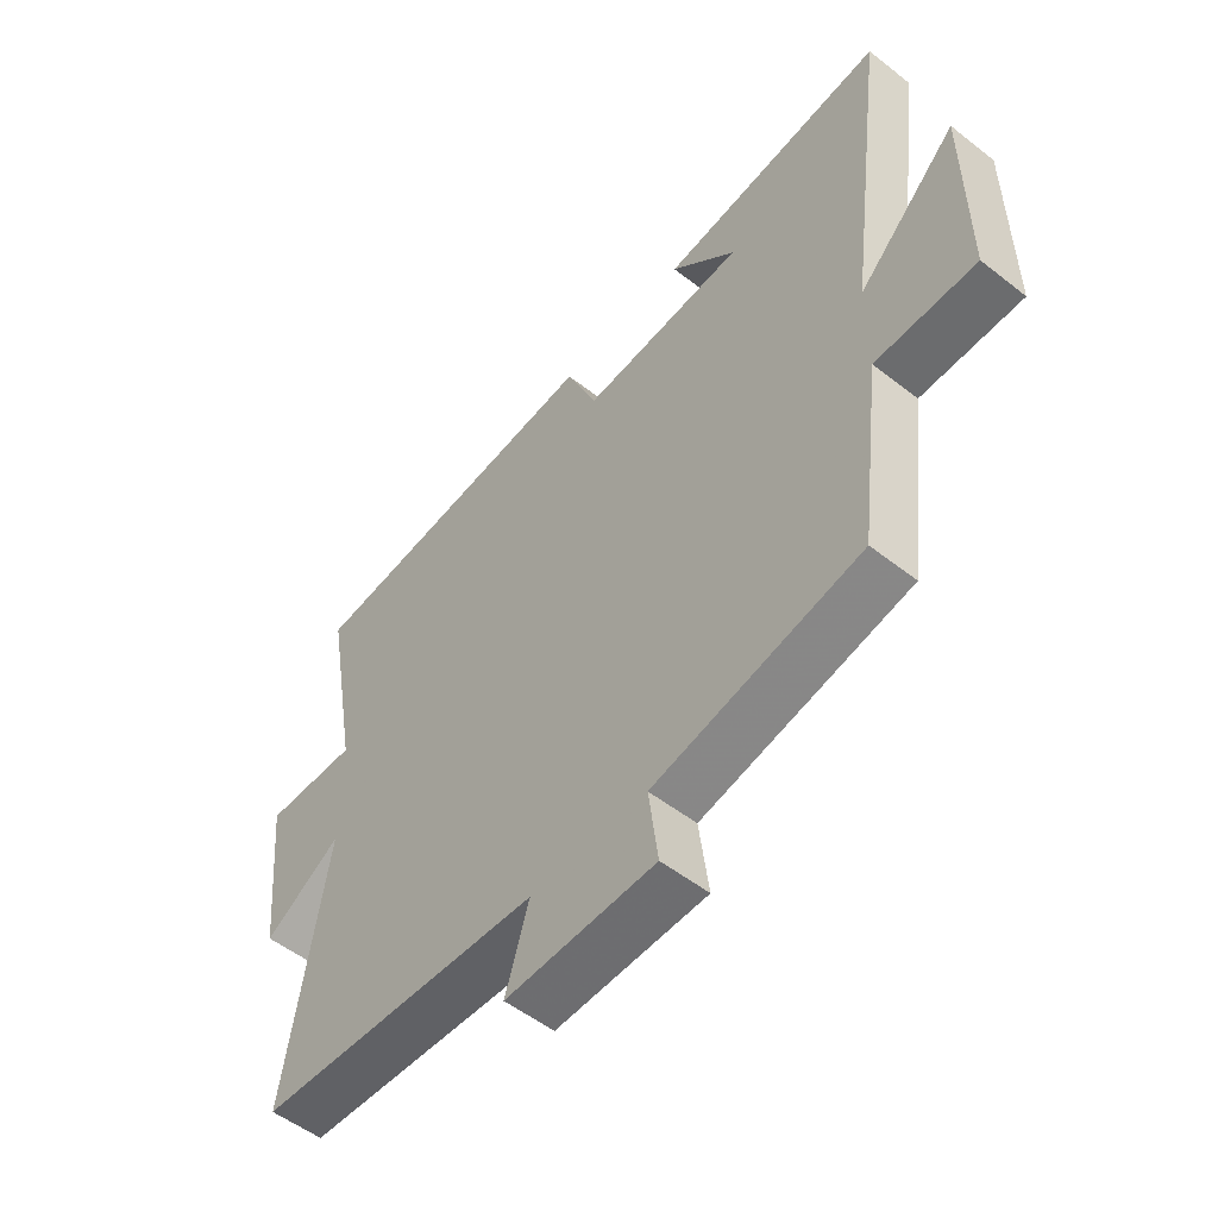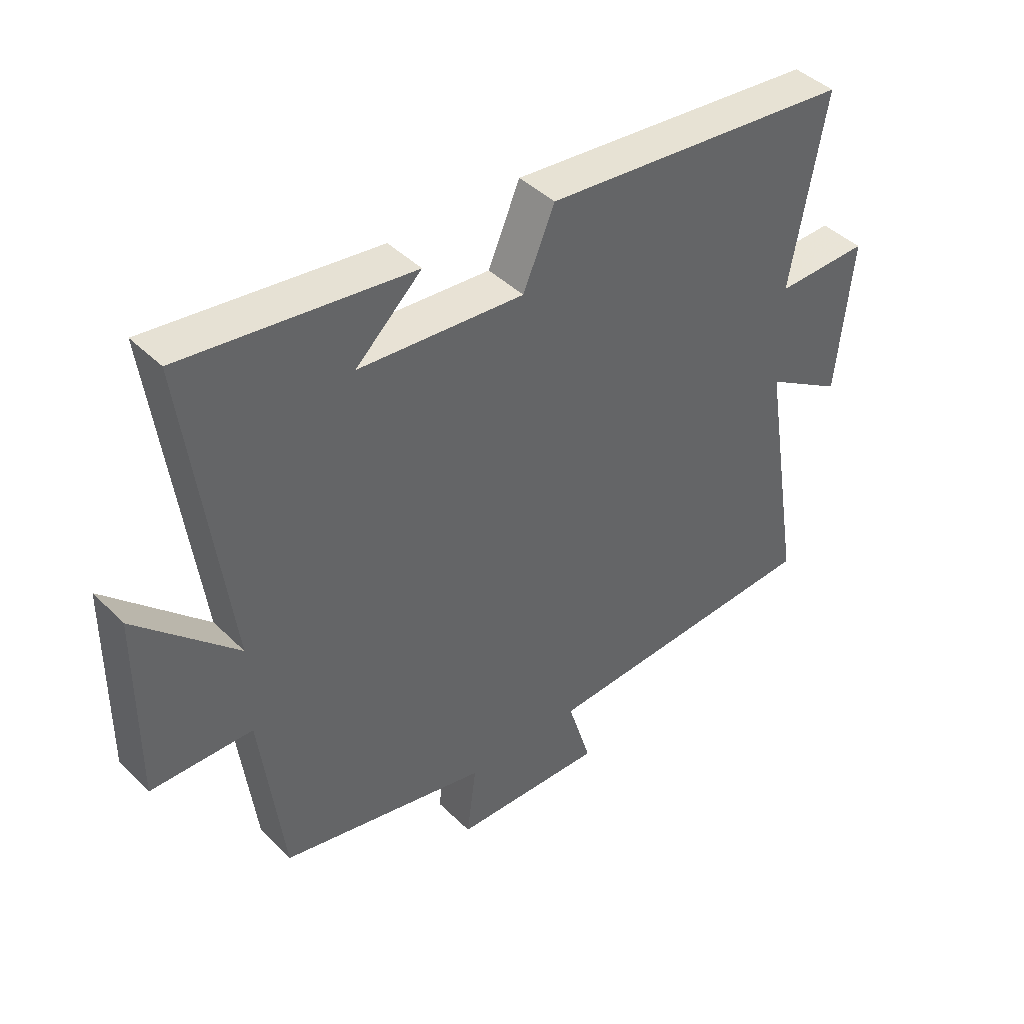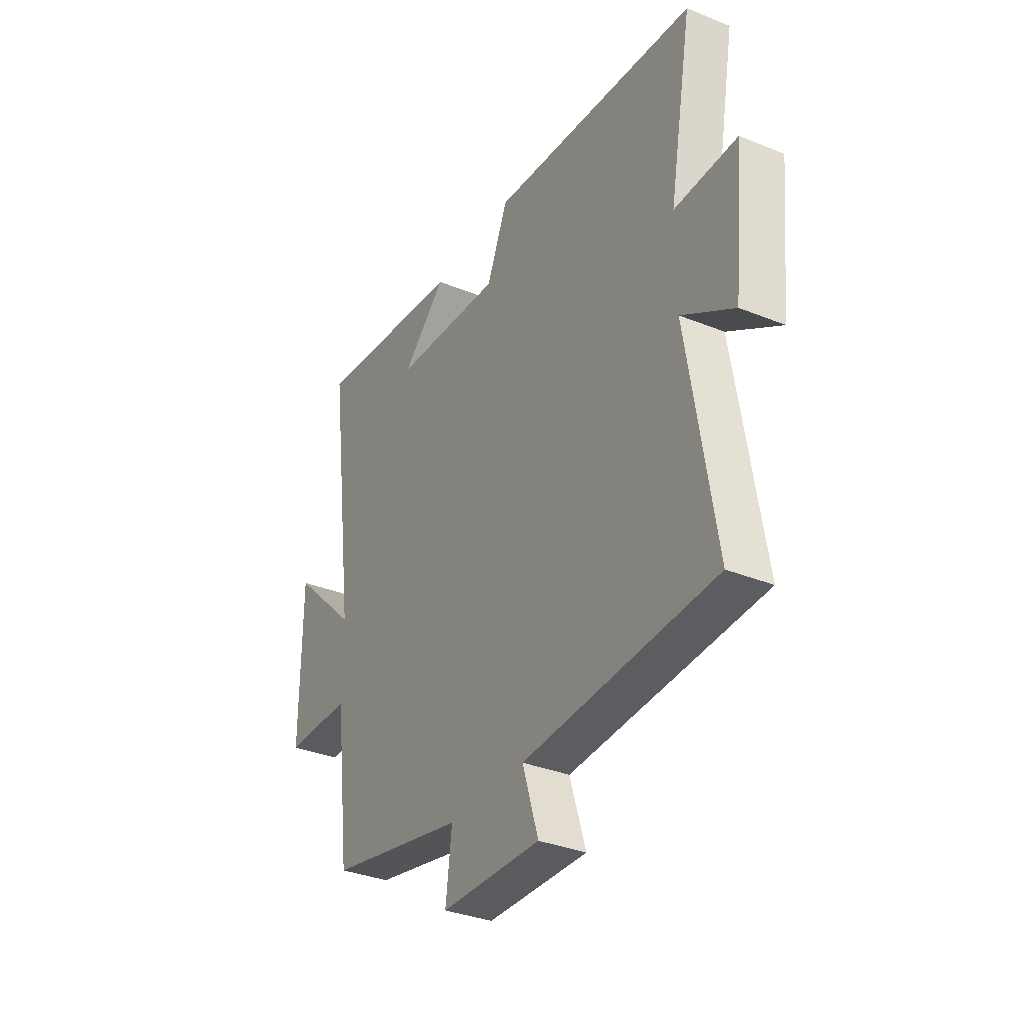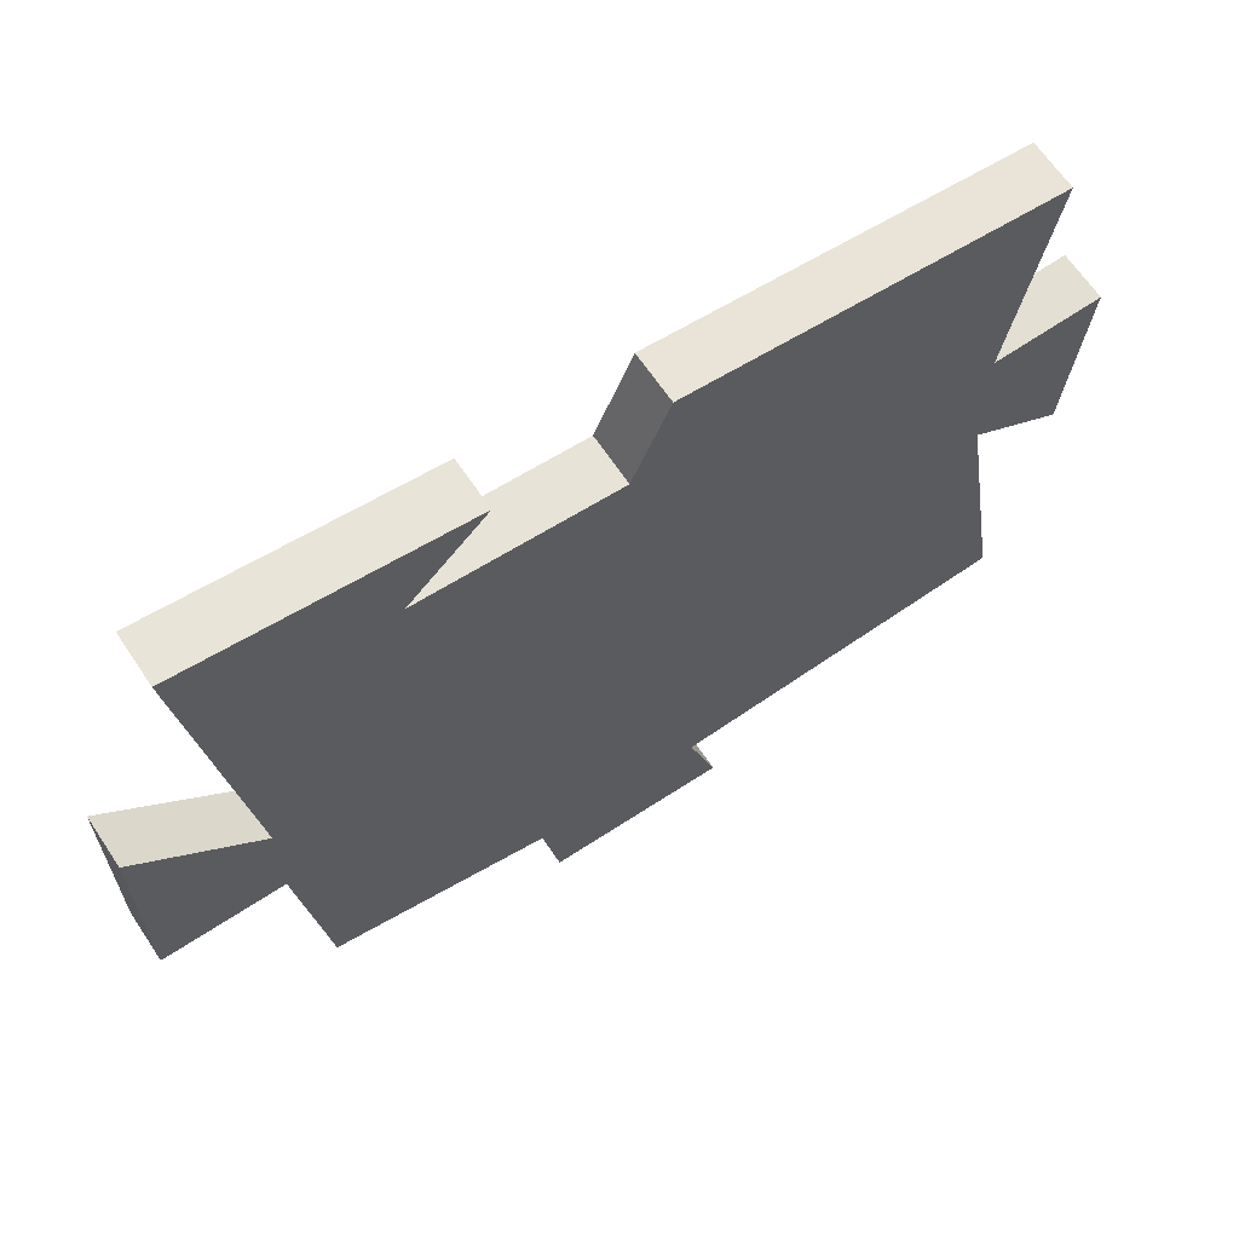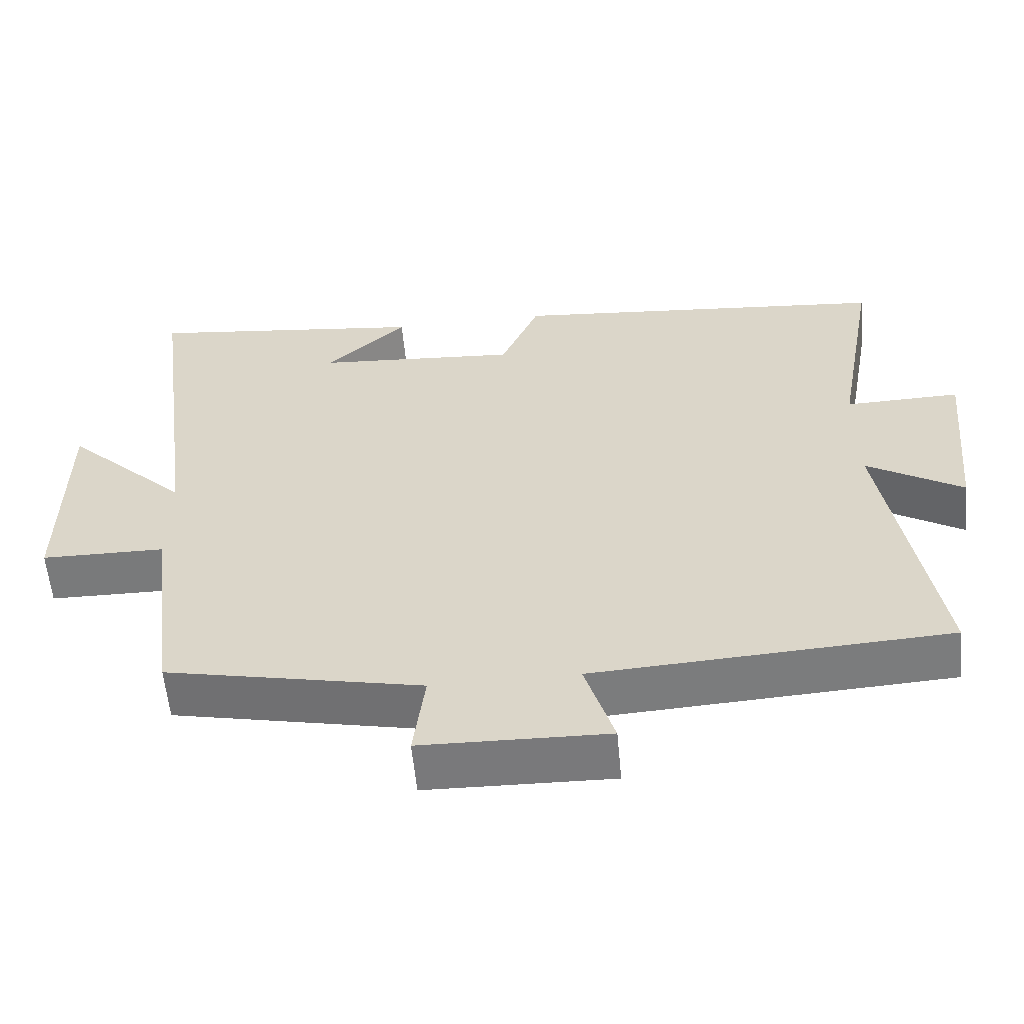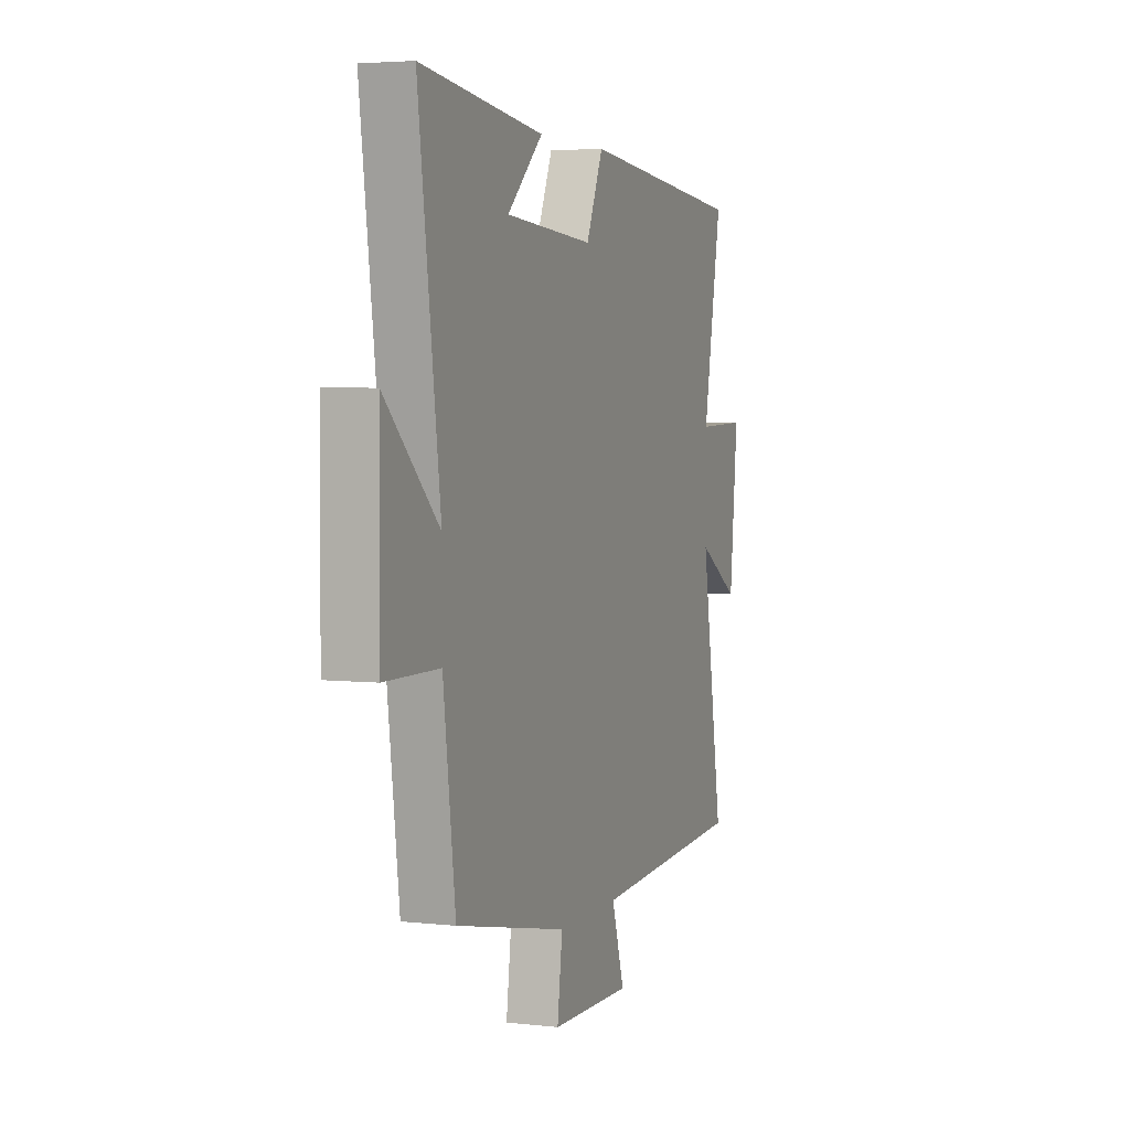
<metadata>
{"format":"obj","ext":"obj","renderer":"f3d","projection":"perspective","resolution":1024,"background":"white","views":[{"elev":-53.0,"azim":50.0,"up":"+Z"},{"elev":42.5,"azim":139.3,"up":"+Z"},{"elev":-33.9,"azim":-118.8,"up":"+Z"},{"elev":65.3,"azim":146.2,"up":"+Z"},{"elev":-58.1,"azim":-174.7,"up":"+Z"},{"elev":4.1,"azim":110.3,"up":"+Z"}]}
</metadata>
<code>
v -0.558 0.07 0.452
v -0.036 0.07 0.5
v 0.017 0.07 0.376
v 0.295 0.07 0.396
v 0.184 0.07 0.5
v 0.568 0.07 0.546
v 0.5 0.07 0.03
v 0.668 0.07 0.192
v 0.67 0.07 -0.122
v 0.5 0.07 -0.124
v 0.462 0.07 -0.426
v 0.112 0.07 -0.5
v 0.128 0.07 -0.623
v -0.126 0.07 -0.629
v -0.086 0.07 -0.5
v -0.569 0.07 -0.472
v -0.5 0.07 -0.048
v -0.631 0.07 -0.128
v -0.657 0.07 0.134
v -0.5 0.07 0.13
v -0.558 0 0.452
v -0.036 0 0.5
v 0.017 0 0.376
v 0.295 0 0.396
v 0.184 0 0.5
v 0.568 0 0.546
v 0.5 0 0.03
v 0.668 0 0.192
v 0.67 0 -0.122
v 0.5 0 -0.124
v 0.462 0 -0.426
v 0.112 0 -0.5
v 0.128 0 -0.623
v -0.126 0 -0.629
v -0.086 0 -0.5
v -0.569 0 -0.472
v -0.5 0 -0.048
v -0.631 0 -0.128
v -0.657 0 0.134
v -0.5 0 0.13
f 17 18 19 20
f 15 16 17
f 15 17 20
f 12 13 14 15
f 10 11 12 15
f 10 15 20 1
f 7 8 9 10
f 4 5 6
f 4 6 7
f 3 4 7 10
f 1 2 3
f 1 3 10
f 40 39 38 37
f 37 36 35
f 40 37 35
f 35 34 33 32
f 35 32 31 30
f 21 40 35 30
f 30 29 28 27
f 26 25 24
f 27 26 24
f 30 27 24 23
f 23 22 21
f 30 23 21
f 1 21 22 2
f 2 22 23 3
f 3 23 24 4
f 4 24 25 5
f 5 25 26 6
f 6 26 27 7
f 7 27 28 8
f 8 28 29 9
f 9 29 30 10
f 10 30 31 11
f 11 31 32 12
f 12 32 33 13
f 13 33 34 14
f 14 34 35 15
f 15 35 36 16
f 16 36 37 17
f 17 37 38 18
f 18 38 39 19
f 19 39 40 20
f 20 40 21 1

</code>
